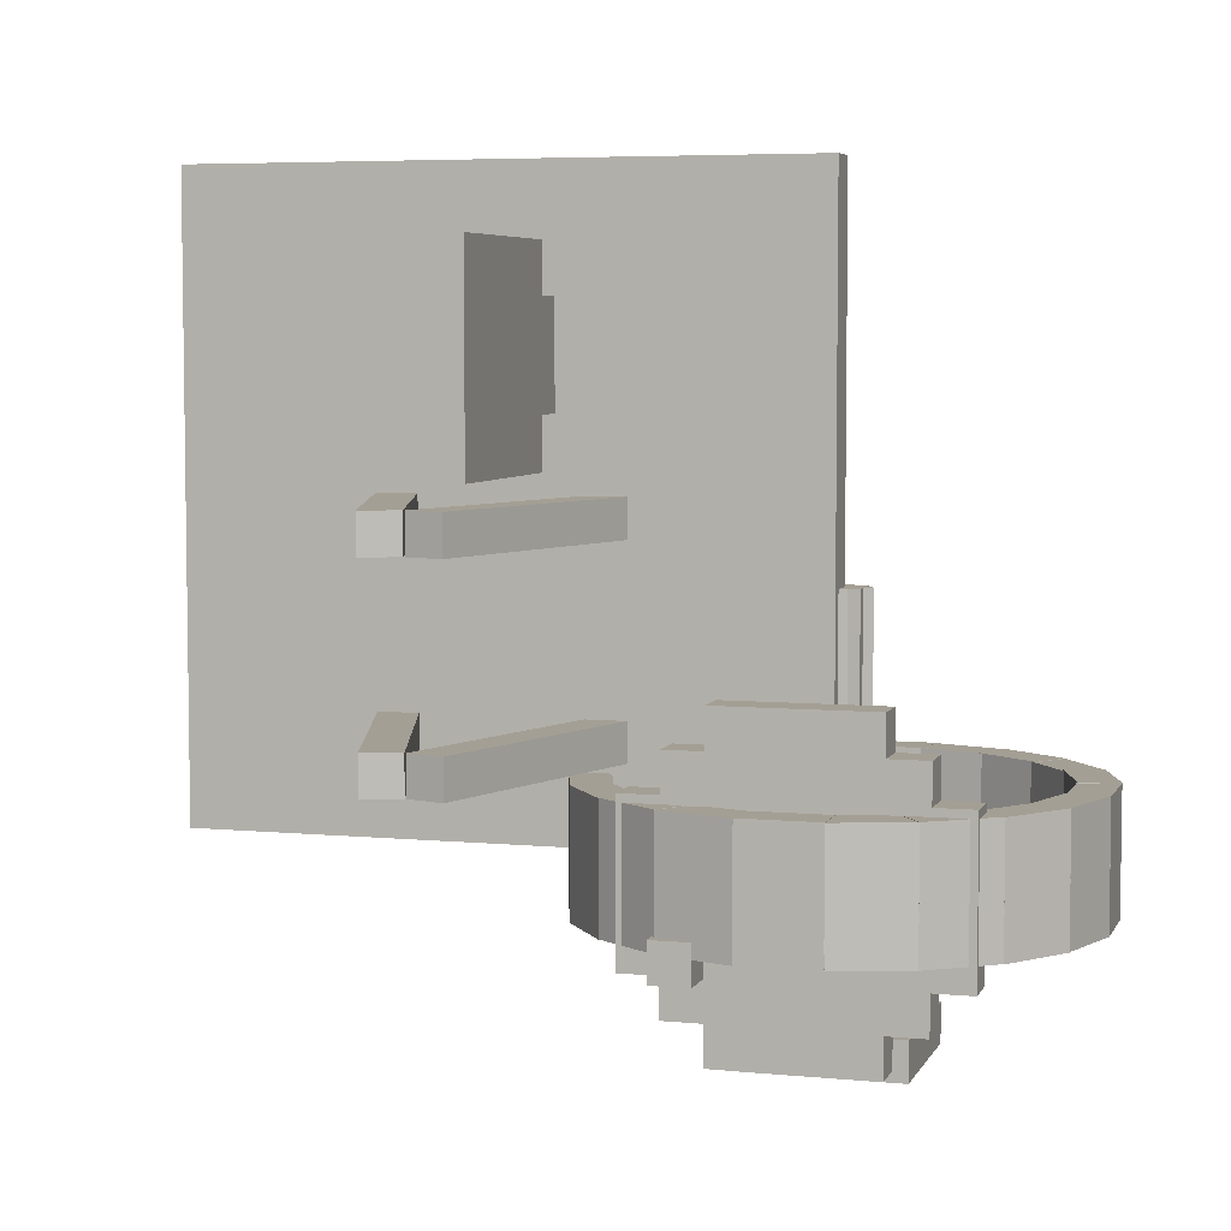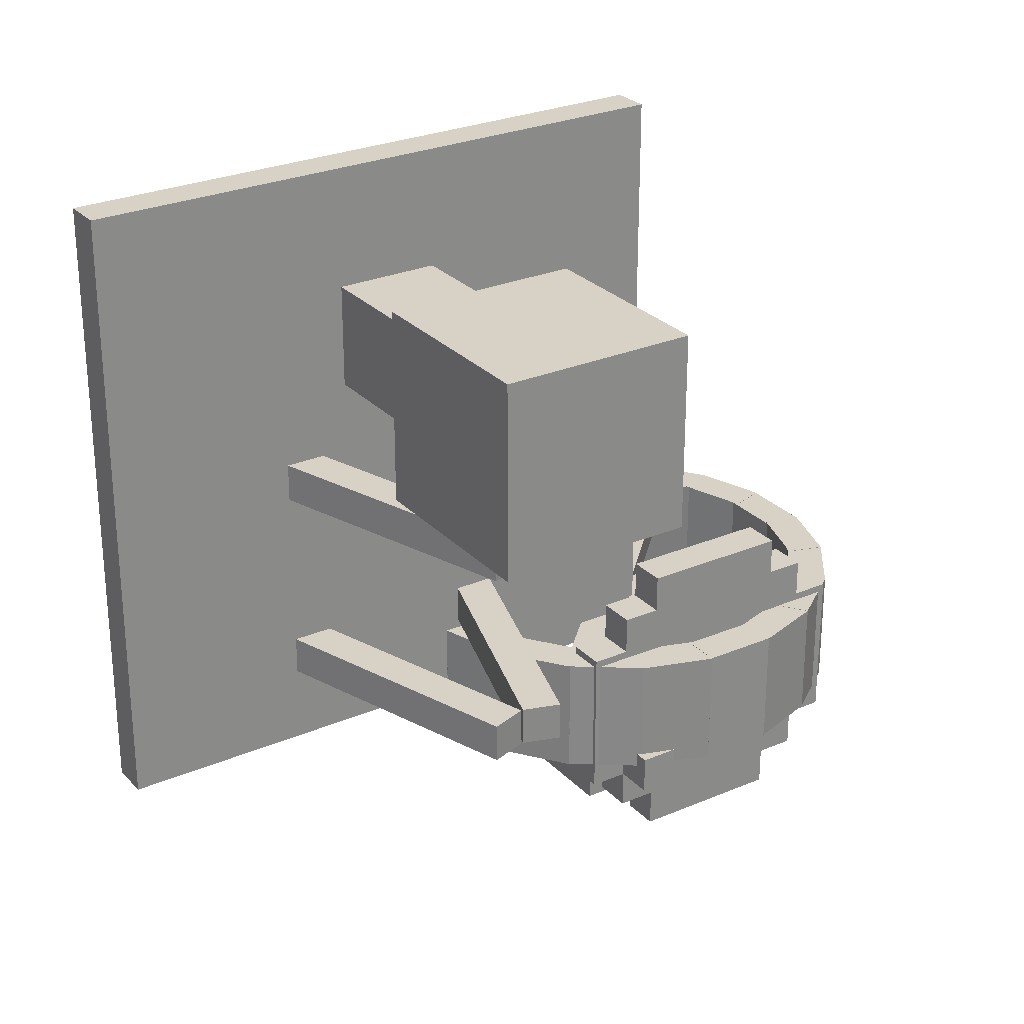
<metadata>
{"format":"obj","ext":"obj","renderer":"f3d","projection":"perspective","resolution":1024,"background":"white","views":[{"elev":5.5,"azim":-163.4,"up":"+Z"},{"elev":27.3,"azim":146.7,"up":"+Z"}]}
</metadata>
<code>
o hand_wheel
v -0.03101 -0.000113 0.03114
v -0.03101 -0.000113 -0.03136
v -0.03101 0.2499 -0.03136
v -0.03101 0.2499 0.03114
v 0.03149 -0.000113 -0.03136
v 0.03149 0.2499 -0.03136
v 0.03149 -0.000113 0.03114
v 0.03149 0.2499 0.03114
v -0.04395 -0.000113 -0.000108
v 0.000242 -0.000113 -0.0443
v 0.000242 0.2499 -0.0443
v -0.04395 0.2499 -0.000108
v 0.04444 -0.000113 -0.000108
v 0.04444 0.2499 -0.000108
v 0.000242 -0.000113 0.04409
v 0.000242 0.2499 0.04409
v -0.1873 0.2499 0.1874
v -0.1873 0.2499 -0.1876
v -0.1873 0.3124 -0.1876
v -0.1873 0.3124 0.1874
v 0.1877 0.2499 -0.1876
v 0.1877 0.3124 -0.1876
v 0.1877 0.2499 0.1874
v 0.1877 0.3124 0.1874
v 0.1877 0.2499 0.1249
v 0.1877 0.2499 -0.1251
v 0.1877 0.3124 -0.1251
v 0.1877 0.3124 0.1249
v 0.2502 0.2499 -0.1251
v 0.2502 0.3124 -0.1251
v 0.2502 0.2499 0.1249
v 0.2502 0.3124 0.1249
v -0.2498 0.2499 0.1249
v -0.2498 0.2499 -0.1251
v -0.2498 0.3124 -0.1251
v -0.2498 0.3124 0.1249
v -0.1873 0.2499 -0.1251
v -0.1873 0.3124 -0.1251
v -0.1873 0.2499 0.1249
v -0.1873 0.3124 0.1249
v -0.1248 0.2499 0.2499
v -0.1248 0.2499 0.1874
v -0.1248 0.3124 0.1874
v -0.1248 0.3124 0.2499
v 0.1252 0.2499 0.1874
v 0.1252 0.3124 0.1874
v 0.1252 0.2499 0.2499
v 0.1252 0.3124 0.2499
v -0.1248 0.2499 -0.1876
v -0.1248 0.2499 -0.2501
v -0.1248 0.3124 -0.2501
v -0.1248 0.3124 -0.1876
v 0.1252 0.2499 -0.2501
v 0.1252 0.3124 -0.2501
v 0.1252 0.2499 -0.1876
v 0.1252 0.3124 -0.1876
v 0.1252 0.3124 -0.06261
v 0.1252 0.3124 -0.1251
v 0.1252 0.3749 -0.1251
v 0.1252 0.3749 -0.06261
v 0.1877 0.3124 -0.1251
v 0.1877 0.3749 -0.1251
v 0.1877 0.3124 -0.06261
v 0.1877 0.3749 -0.06261
f 4 2 1
f 3 5 2
f 6 7 5
f 8 1 7
f 2 7 1
f 12 10 9
f 11 13 10
f 14 15 13
f 16 9 15
f 10 15 9
f 20 18 17
f 19 21 18
f 22 23 21
f 24 17 23
f 18 23 17
f 20 22 19
f 28 26 25
f 27 29 26
f 30 31 29
f 32 25 31
f 26 31 25
f 28 30 27
f 36 34 33
f 35 37 34
f 40 33 39
f 34 39 33
f 36 38 35
f 44 42 41
f 46 47 45
f 48 41 47
f 42 47 41
f 44 46 43
f 52 50 49
f 51 53 50
f 54 55 53
f 56 49 55
f 50 55 49
f 52 54 51
f 60 58 57
f 59 61 58
f 62 63 61
f 64 57 63
f 60 62 59
f 4 3 2
f 3 6 5
f 6 8 7
f 8 4 1
f 2 5 7
f 12 11 10
f 11 14 13
f 14 16 15
f 16 12 9
f 10 13 15
f 20 19 18
f 19 22 21
f 22 24 23
f 24 20 17
f 18 21 23
f 20 24 22
f 28 27 26
f 27 30 29
f 30 32 31
f 32 28 25
f 26 29 31
f 28 32 30
f 36 35 34
f 35 38 37
f 40 36 33
f 34 37 39
f 36 40 38
f 44 43 42
f 46 48 47
f 48 44 41
f 42 45 47
f 44 48 46
f 52 51 50
f 51 54 53
f 54 56 55
f 56 52 49
f 50 53 55
f 52 56 54
f 60 59 58
f 59 62 61
f 62 64 63
f 64 60 57
f 60 64 62
o fly_wheel
v -0.1232 -0.1247 -0.2369
v -0.1232 -0.1247 -0.2994
v -0.1232 0.1253 -0.2994
v -0.1232 0.1253 -0.2369
v 0.1268 -0.1247 -0.2994
v 0.1268 0.1253 -0.2994
v 0.1268 -0.1247 -0.2369
v 0.1268 0.1253 -0.2369
v -0.02943 -0.03096 0.3881
v -0.02943 -0.03096 -0.2369
v -0.02943 0.03154 -0.2369
v -0.02943 0.03154 0.3881
v 0.03307 -0.03096 -0.2369
v 0.03307 0.03154 -0.2369
v 0.03307 -0.03096 0.3881
v 0.03307 0.03154 0.3881
v 0.001819 -0.0439 0.3881
v 0.001819 -0.0439 -0.2369
v -0.04238 0.000291 -0.2369
v -0.04238 0.000291 0.3881
v 0.04601 0.000291 -0.2369
v 0.001819 0.04448 -0.2369
v 0.04601 0.000291 0.3881
v 0.001819 0.04448 0.3881
v -0.06068 -0.06221 -0.2057
v -0.06068 -0.06221 -0.2682
v -0.06068 0.06279 -0.2682
v -0.06068 0.06279 -0.2057
v 0.06432 -0.06221 -0.2682
v 0.06432 0.06279 -0.2682
v 0.06432 -0.06221 -0.2057
v 0.06432 0.06279 -0.2057
v -0.06068 -0.3935 0.1121
v -0.06068 -0.3935 -0.08611
v -0.06068 -0.331 -0.08611
v -0.06068 -0.331 0.1121
v 0.06432 -0.3935 -0.08611
v 0.06432 -0.331 -0.08611
v 0.06432 -0.3935 0.1121
v 0.06432 -0.331 0.1121
v 0.06405 -0.3935 0.1116
v 0.06405 -0.3935 -0.0866
v 0.04474 -0.3341 -0.0866
v 0.04474 -0.3341 0.1116
v 0.1829 -0.3549 -0.0866
v 0.1636 -0.2954 -0.0866
v 0.1829 -0.3549 0.1116
v 0.1636 -0.2954 0.1116
v 0.1827 -0.355 0.1121
v 0.1827 -0.355 -0.08611
v 0.146 -0.3044 -0.08611
v 0.146 -0.3044 0.1121
v 0.2838 -0.2815 -0.08611
v 0.2471 -0.231 -0.08611
v 0.2838 -0.2815 0.1121
v 0.2471 -0.231 0.1121
v 0.2836 -0.2817 0.1116
v 0.2836 -0.2817 -0.0866
v 0.2331 -0.245 -0.0866
v 0.2331 -0.245 0.1116
v 0.3571 -0.1806 -0.0866
v 0.3065 -0.1438 -0.0866
v 0.3571 -0.1806 0.1116
v 0.3065 -0.1438 0.1116
v 0.357 -0.1808 0.1121
v 0.357 -0.1808 -0.08611
v 0.2975 -0.1615 -0.08611
v 0.2975 -0.1615 0.1121
v 0.3956 -0.06194 -0.08611
v 0.3362 -0.04263 -0.08611
v 0.3956 -0.06194 0.1121
v 0.3362 -0.04263 0.1121
v 0.3956 -0.06221 0.1116
v 0.3956 -0.06221 -0.0866
v 0.3331 -0.06221 -0.0866
v 0.3331 -0.06221 0.1116
v 0.3956 0.06279 -0.0866
v 0.3331 0.06279 -0.0866
v 0.3956 0.06279 0.1116
v 0.3331 0.06279 0.1116
v 0.3956 0.06252 0.1121
v 0.3956 0.06252 -0.08611
v 0.3362 0.04321 -0.08611
v 0.3362 0.04321 0.1121
v 0.357 0.1814 -0.08611
v 0.2975 0.1621 -0.08611
v 0.357 0.1814 0.1121
v 0.2975 0.1621 0.1121
v 0.3571 0.1812 0.1116
v 0.3571 0.1812 -0.0866
v 0.3065 0.1444 -0.0866
v 0.3065 0.1444 0.1116
v 0.2836 0.2823 -0.0866
v 0.2331 0.2456 -0.0866
v 0.2836 0.2823 0.1116
v 0.2331 0.2456 0.1116
v 0.2838 0.2821 0.1121
v 0.2838 0.2821 -0.08611
v 0.2471 0.2315 -0.08611
v 0.2471 0.2315 0.1121
v 0.1827 0.3556 -0.08611
v 0.146 0.305 -0.08611
v 0.1827 0.3556 0.1121
v 0.146 0.305 0.1121
v 0.1829 0.3555 0.1116
v 0.1829 0.3555 -0.0866
v 0.1636 0.296 -0.0866
v 0.1636 0.296 0.1116
v 0.06405 0.3941 -0.0866
v 0.04474 0.3346 -0.0866
v 0.06405 0.3941 0.1116
v 0.04474 0.3346 0.1116
v 0.06432 0.394 0.1121
v 0.06432 0.394 -0.08611
v 0.06432 0.3315 -0.08611
v 0.06432 0.3315 0.1121
v -0.06068 0.394 -0.08611
v -0.06068 0.3315 -0.08611
v -0.06068 0.394 0.1121
v -0.06068 0.3315 0.1121
v -0.06042 0.3941 0.1116
v -0.06042 0.3941 -0.0866
v -0.0411 0.3346 -0.0866
v -0.0411 0.3346 0.1116
v -0.1793 0.3555 -0.0866
v -0.16 0.296 -0.0866
v -0.1793 0.3555 0.1116
v -0.16 0.296 0.1116
v -0.1791 0.3556 0.1121
v -0.1791 0.3556 -0.08611
v -0.1423 0.305 -0.08611
v -0.1423 0.305 0.1121
v -0.2802 0.2821 -0.08611
v -0.2434 0.2315 -0.08611
v -0.2802 0.2821 0.1121
v -0.2434 0.2315 0.1121
v -0.28 0.2823 0.1116
v -0.28 0.2823 -0.0866
v -0.2294 0.2456 -0.0866
v -0.2294 0.2456 0.1116
v -0.3535 0.1812 -0.0866
v -0.3029 0.1444 -0.0866
v -0.3535 0.1812 0.1116
v -0.3029 0.1444 0.1116
v -0.3533 0.1814 0.1121
v -0.3533 0.1814 -0.08611
v -0.2939 0.1621 -0.08611
v -0.2939 0.1621 0.1121
v -0.392 0.06252 -0.08611
v -0.3325 0.04321 -0.08611
v -0.392 0.06252 0.1121
v -0.3325 0.04321 0.1121
v -0.3919 0.06279 0.1116
v -0.3919 0.06279 -0.0866
v -0.3294 0.06279 -0.0866
v -0.3294 0.06279 0.1116
v -0.3919 -0.06221 -0.0866
v -0.3294 -0.06221 -0.0866
v -0.3919 -0.06221 0.1116
v -0.3294 -0.06221 0.1116
v -0.392 -0.06194 0.1121
v -0.392 -0.06194 -0.08611
v -0.3325 -0.04263 -0.08611
v -0.3325 -0.04263 0.1121
v -0.3533 -0.1808 -0.08611
v -0.2939 -0.1615 -0.08611
v -0.3533 -0.1808 0.1121
v -0.2939 -0.1615 0.1121
v -0.3535 -0.1806 0.1116
v -0.3535 -0.1806 -0.0866
v -0.3029 -0.1438 -0.0866
v -0.3029 -0.1438 0.1116
v -0.28 -0.2817 -0.0866
v -0.2294 -0.245 -0.0866
v -0.28 -0.2817 0.1116
v -0.2294 -0.245 0.1116
v -0.2802 -0.2815 0.1121
v -0.2802 -0.2815 -0.08611
v -0.2434 -0.231 -0.08611
v -0.2434 -0.231 0.1121
v -0.1791 -0.355 -0.08611
v -0.1423 -0.3044 -0.08611
v -0.1791 -0.355 0.1121
v -0.1423 -0.3044 0.1121
v -0.1793 -0.3549 0.1116
v -0.1793 -0.3549 -0.0866
v -0.16 -0.2954 -0.0866
v -0.16 -0.2954 0.1116
v -0.06042 -0.3935 -0.0866
v -0.0411 -0.3341 -0.0866
v -0.06042 -0.3935 0.1116
v -0.0411 -0.3341 0.1116
v -0.02943 -0.3435 0.03829
v -0.02943 -0.3435 -0.01127
v -0.02943 -0.03096 -0.01127
v -0.02943 -0.03096 0.03829
v 0.03307 -0.3435 -0.01127
v 0.03307 -0.03096 -0.01127
v 0.03307 -0.3435 0.03829
v 0.03307 -0.03096 0.03829
v -0.2633 -0.2207 0.0373
v -0.2633 -0.2207 -0.01226
v -0.04238 0.000291 -0.01226
v -0.04238 0.000291 0.0373
v -0.2192 -0.2649 -0.01226
v 0.001819 -0.0439 -0.01226
v -0.2192 -0.2649 0.0373
v 0.001819 -0.0439 0.0373
v -0.3419 0.03154 0.03829
v -0.3419 0.03154 -0.01127
v -0.02943 0.03154 -0.01127
v -0.02943 0.03154 0.03829
v -0.3419 -0.03096 -0.01127
v -0.02943 -0.03096 -0.01127
v -0.3419 -0.03096 0.03829
v -0.02943 -0.03096 0.03829
v -0.2192 0.2655 0.0373
v -0.2192 0.2655 -0.01226
v 0.001819 0.04448 -0.01226
v 0.001819 0.04448 0.0373
v -0.2633 0.2213 -0.01226
v -0.04238 0.000291 -0.01226
v -0.2633 0.2213 0.0373
v -0.04238 0.000291 0.0373
v 0.03307 0.344 0.03829
v 0.03307 0.344 -0.01127
v 0.03307 0.03154 -0.01127
v 0.03307 0.03154 0.03829
v -0.02943 0.344 -0.01127
v -0.02943 0.03154 -0.01127
v -0.02943 0.344 0.03829
v -0.02943 0.03154 0.03829
v 0.267 0.2213 0.0373
v 0.267 0.2213 -0.01226
v 0.04601 0.000291 -0.01226
v 0.04601 0.000291 0.0373
v 0.2228 0.2655 -0.01226
v 0.001819 0.04448 -0.01226
v 0.2228 0.2655 0.0373
v 0.001819 0.04448 0.0373
v 0.3456 -0.03096 0.03829
v 0.3456 -0.03096 -0.01127
v 0.03307 -0.03096 -0.01127
v 0.03307 -0.03096 0.03829
v 0.3456 0.03154 -0.01127
v 0.03307 0.03154 -0.01127
v 0.3456 0.03154 0.03829
v 0.03307 0.03154 0.03829
v 0.2228 -0.2649 0.0373
v 0.2228 -0.2649 -0.01226
v 0.001819 -0.0439 -0.01226
v 0.001819 -0.0439 0.0373
v 0.267 -0.2207 -0.01226
v 0.04601 0.000291 -0.01226
v 0.267 -0.2207 0.0373
v 0.04601 0.000291 0.0373
f 68 66 65
f 67 69 66
f 70 71 69
f 72 65 71
f 66 71 65
f 68 70 67
f 76 74 73
f 75 77 74
f 78 79 77
f 80 73 79
f 74 79 73
f 76 78 75
f 84 82 81
f 83 85 82
f 86 87 85
f 87 84 81
f 82 87 81
f 84 86 83
f 92 90 89
f 91 93 90
f 94 95 93
f 96 89 95
f 90 95 89
f 92 94 91
f 100 98 97
f 99 101 98
f 102 103 101
f 104 97 103
f 98 103 97
f 100 102 99
f 108 106 105
f 107 109 106
f 110 111 109
f 111 108 105
f 106 111 105
f 108 110 107
f 116 114 113
f 114 118 117
f 118 119 117
f 120 113 119
f 114 119 113
f 116 118 115
f 124 122 121
f 123 125 122
f 126 127 125
f 127 124 121
f 122 127 121
f 124 126 123
f 132 130 129
f 130 134 133
f 134 135 133
f 136 129 135
f 130 135 129
f 132 134 131
f 140 138 137
f 139 141 138
f 142 143 141
f 144 137 143
f 138 143 137
f 140 142 139
f 148 146 145
f 147 149 146
f 150 151 149
f 151 148 145
f 146 151 145
f 148 150 147
f 156 154 153
f 154 158 157
f 158 159 157
f 160 153 159
f 154 159 153
f 156 158 155
f 164 162 161
f 163 165 162
f 166 167 165
f 167 164 161
f 162 167 161
f 164 166 163
f 172 170 169
f 170 174 173
f 174 175 173
f 176 169 175
f 170 175 169
f 172 174 171
f 180 178 177
f 179 181 178
f 182 183 181
f 184 177 183
f 178 183 177
f 180 182 179
f 188 186 185
f 187 189 186
f 190 191 189
f 191 188 185
f 186 191 185
f 188 190 187
f 196 194 193
f 194 198 197
f 198 199 197
f 200 193 199
f 194 199 193
f 196 198 195
f 204 202 201
f 203 205 202
f 206 207 205
f 207 204 201
f 202 207 201
f 204 206 203
f 212 210 209
f 210 214 213
f 214 215 213
f 216 209 215
f 210 215 209
f 212 214 211
f 220 218 217
f 219 221 218
f 222 223 221
f 224 217 223
f 218 223 217
f 220 222 219
f 228 226 225
f 227 229 226
f 230 231 229
f 231 228 225
f 226 231 225
f 228 230 227
f 236 234 233
f 234 238 237
f 238 239 237
f 240 233 239
f 234 239 233
f 236 238 235
f 244 242 241
f 243 245 242
f 246 247 245
f 247 244 241
f 242 247 241
f 244 246 243
f 252 250 249
f 250 254 253
f 254 255 253
f 256 249 255
f 250 255 249
f 252 254 251
f 260 258 257
f 259 261 258
f 262 263 261
f 264 257 263
f 258 263 257
f 260 262 259
f 268 266 265
f 266 270 269
f 270 271 269
f 272 265 271
f 266 271 265
f 268 270 267
f 276 274 273
f 275 277 274
f 278 279 277
f 280 273 279
f 274 279 273
f 276 278 275
f 284 282 281
f 282 286 285
f 286 287 285
f 288 281 287
f 282 287 281
f 284 286 283
f 292 290 289
f 291 293 290
f 294 295 293
f 296 289 295
f 290 295 289
f 292 294 291
f 300 298 297
f 299 301 298
f 302 303 301
f 304 297 303
f 298 303 297
f 300 302 299
f 308 306 305
f 307 309 306
f 310 311 309
f 312 305 311
f 306 311 305
f 308 310 307
f 316 314 313
f 315 317 314
f 318 319 317
f 319 316 313
f 314 319 313
f 316 318 315
f 68 67 66
f 67 70 69
f 70 72 71
f 72 68 65
f 66 69 71
f 68 72 70
f 76 75 74
f 75 78 77
f 78 80 79
f 80 76 73
f 74 77 79
f 76 80 78
f 84 83 82
f 83 86 85
f 86 88 87
f 87 88 84
f 82 85 87
f 84 88 86
f 92 91 90
f 91 94 93
f 94 96 95
f 96 92 89
f 90 93 95
f 92 96 94
f 100 99 98
f 99 102 101
f 102 104 103
f 104 100 97
f 98 101 103
f 100 104 102
f 108 107 106
f 107 110 109
f 110 112 111
f 111 112 108
f 106 109 111
f 108 112 110
f 116 115 114
f 114 115 118
f 118 120 119
f 120 116 113
f 114 117 119
f 116 120 118
f 124 123 122
f 123 126 125
f 126 128 127
f 127 128 124
f 122 125 127
f 124 128 126
f 132 131 130
f 130 131 134
f 134 136 135
f 136 132 129
f 130 133 135
f 132 136 134
f 140 139 138
f 139 142 141
f 142 144 143
f 144 140 137
f 138 141 143
f 140 144 142
f 148 147 146
f 147 150 149
f 150 152 151
f 151 152 148
f 146 149 151
f 148 152 150
f 156 155 154
f 154 155 158
f 158 160 159
f 160 156 153
f 154 157 159
f 156 160 158
f 164 163 162
f 163 166 165
f 166 168 167
f 167 168 164
f 162 165 167
f 164 168 166
f 172 171 170
f 170 171 174
f 174 176 175
f 176 172 169
f 170 173 175
f 172 176 174
f 180 179 178
f 179 182 181
f 182 184 183
f 184 180 177
f 178 181 183
f 180 184 182
f 188 187 186
f 187 190 189
f 190 192 191
f 191 192 188
f 186 189 191
f 188 192 190
f 196 195 194
f 194 195 198
f 198 200 199
f 200 196 193
f 194 197 199
f 196 200 198
f 204 203 202
f 203 206 205
f 206 208 207
f 207 208 204
f 202 205 207
f 204 208 206
f 212 211 210
f 210 211 214
f 214 216 215
f 216 212 209
f 210 213 215
f 212 216 214
f 220 219 218
f 219 222 221
f 222 224 223
f 224 220 217
f 218 221 223
f 220 224 222
f 228 227 226
f 227 230 229
f 230 232 231
f 231 232 228
f 226 229 231
f 228 232 230
f 236 235 234
f 234 235 238
f 238 240 239
f 240 236 233
f 234 237 239
f 236 240 238
f 244 243 242
f 243 246 245
f 246 248 247
f 247 248 244
f 242 245 247
f 244 248 246
f 252 251 250
f 250 251 254
f 254 256 255
f 256 252 249
f 250 253 255
f 252 256 254
f 260 259 258
f 259 262 261
f 262 264 263
f 264 260 257
f 258 261 263
f 260 264 262
f 268 267 266
f 266 267 270
f 270 272 271
f 272 268 265
f 266 269 271
f 268 272 270
f 276 275 274
f 275 278 277
f 278 280 279
f 280 276 273
f 274 277 279
f 276 280 278
f 284 283 282
f 282 283 286
f 286 288 287
f 288 284 281
f 282 285 287
f 284 288 286
f 292 291 290
f 291 294 293
f 294 296 295
f 296 292 289
f 290 293 295
f 292 296 294
f 300 299 298
f 299 302 301
f 302 304 303
f 304 300 297
f 298 301 303
f 300 304 302
f 308 307 306
f 307 310 309
f 310 312 311
f 312 308 305
f 306 309 311
f 308 312 310
f 316 315 314
f 315 318 317
f 318 320 319
f 319 320 316
f 314 317 319
f 316 320 318
o base
v 0 -0 1
v 0 0 0
v 0 0.0625 0
v 0 0.0625 1
v 1 0 0
v 1 0.0625 0
v 1 -0 1
v 1 0.0625 1
v 0.6367 0.03486 0.1901
v 0.6367 0.03486 0.1276
v 0.5015 0.4591 0.1276
v 0.5015 0.4591 0.1901
v 0.6962 0.05418 0.1276
v 0.561 0.4784 0.1276
v 0.6962 0.05418 0.1901
v 0.561 0.4784 0.1901
v 0.3038 0.05418 0.1901
v 0.3038 0.05418 0.1276
v 0.439 0.4784 0.1276
v 0.439 0.4784 0.1901
v 0.3633 0.03486 0.1276
v 0.4985 0.4591 0.1276
v 0.3633 0.03486 0.1901
v 0.4985 0.4591 0.1901
v 0.6367 0.03486 0.5156
v 0.6367 0.03486 0.4531
v 0.5015 0.4591 0.4531
v 0.5015 0.4591 0.5156
v 0.6962 0.05418 0.4531
v 0.561 0.4784 0.4531
v 0.6962 0.05418 0.5156
v 0.561 0.4784 0.5156
v 0.3038 0.05418 0.5156
v 0.3038 0.05418 0.4531
v 0.439 0.4784 0.4531
v 0.439 0.4784 0.5156
v 0.3633 0.03486 0.4531
v 0.4985 0.4591 0.4531
v 0.3633 0.03486 0.5156
v 0.4985 0.4591 0.5156
v 0.3438 0.3438 0.875
v 0.3438 0.3438 0.5625
v 0.3438 0.6562 0.5625
v 0.3438 0.6562 0.875
v 0.6562 0.3438 0.5625
v 0.6562 0.6562 0.5625
v 0.6562 0.3438 0.875
v 0.6562 0.6562 0.875
v 0.4153 0.3433 0.8035
v 0.4153 0.3433 0.634
v 0.5847 0.3433 0.634
v 0.5847 0.3433 0.8035
v 0.4153 0.06493 0.8035
v 0.4153 0.06493 0.634
v 0.5847 0.06493 0.634
v 0.5847 0.06493 0.8035
f 324 322 321
f 323 325 322
f 326 327 325
f 328 321 327
f 322 327 321
f 324 326 323
f 324 323 322
f 323 326 325
f 326 328 327
f 328 324 321
f 322 325 327
f 324 328 326
f 332 330 329
f 331 333 330
f 334 335 333
f 335 332 329
f 330 335 329
f 332 334 331
f 340 338 337
f 338 342 341
f 342 343 341
f 344 337 343
f 338 343 337
f 340 342 339
f 348 346 345
f 347 349 346
f 350 351 349
f 351 348 345
f 346 351 345
f 348 350 347
f 356 354 353
f 354 358 357
f 358 359 357
f 360 353 359
f 354 359 353
f 356 358 355
f 364 362 361
f 363 365 362
f 366 367 365
f 368 361 367
f 361 372 367
f 364 366 363
f 332 331 330
f 331 334 333
f 334 336 335
f 335 336 332
f 330 333 335
f 332 336 334
f 340 339 338
f 338 339 342
f 342 344 343
f 344 340 337
f 338 341 343
f 340 344 342
f 348 347 346
f 347 350 349
f 350 352 351
f 351 352 348
f 346 349 351
f 348 352 350
f 356 355 354
f 354 355 358
f 358 360 359
f 360 356 353
f 354 357 359
f 356 360 358
f 364 363 362
f 363 366 365
f 366 368 367
f 368 364 361
f 367 371 365
f 364 368 366
f 371 374 370
f 369 376 372
f 362 371 370
f 361 370 369
f 372 375 371
f 370 373 369
f 361 369 372
f 367 372 371
f 371 375 374
f 369 373 376
f 362 365 371
f 361 362 370
f 372 376 375
f 370 374 373

</code>
